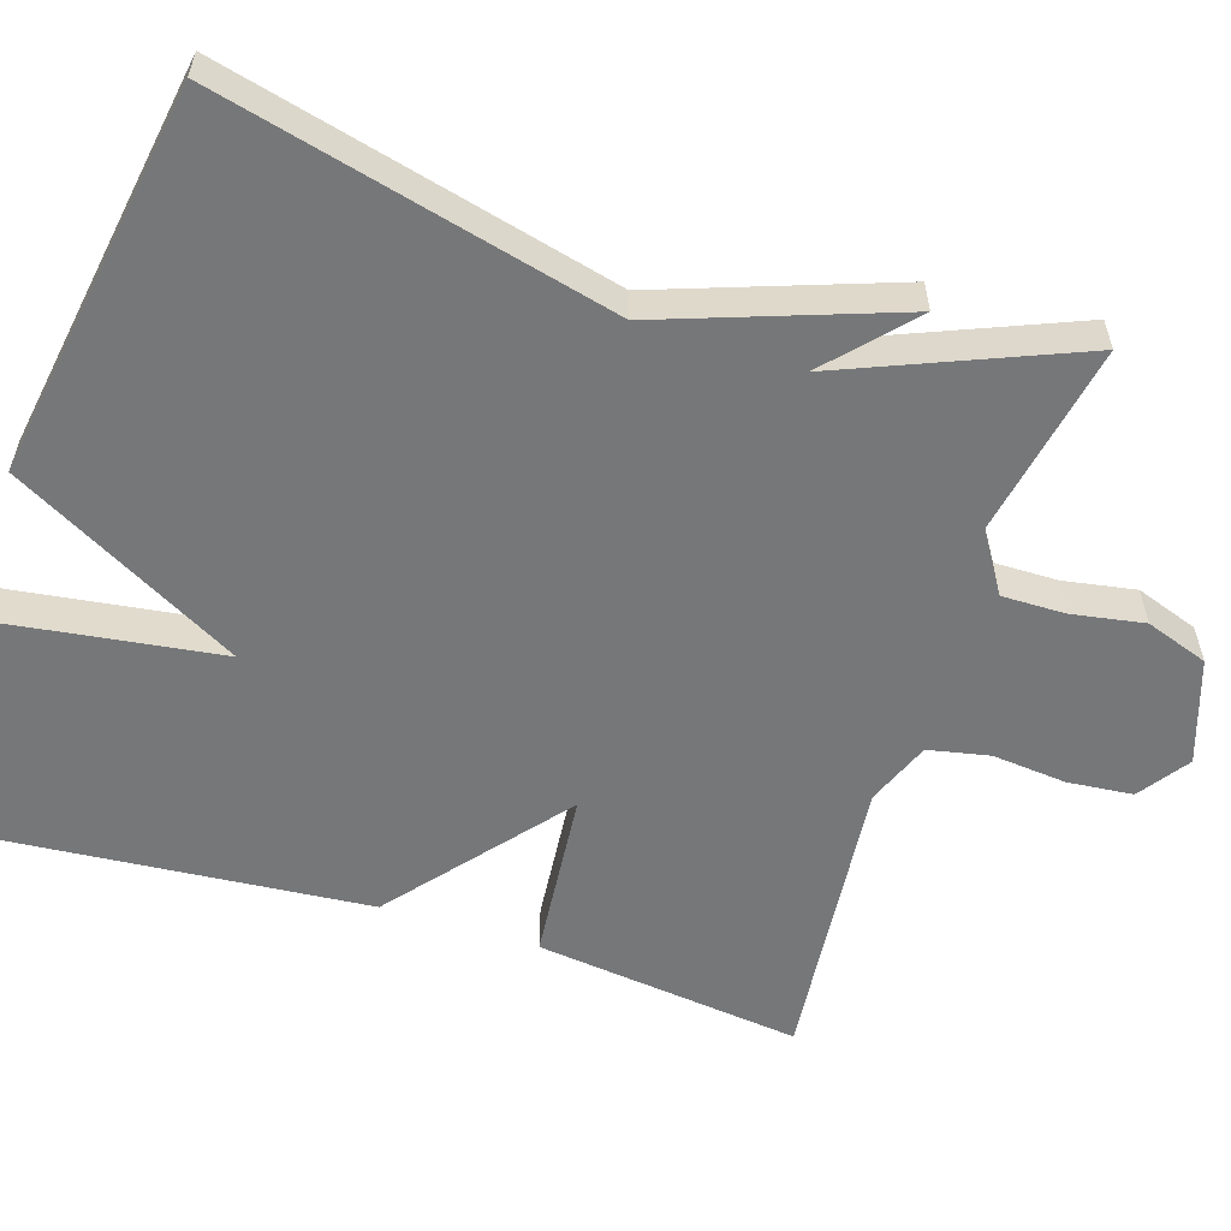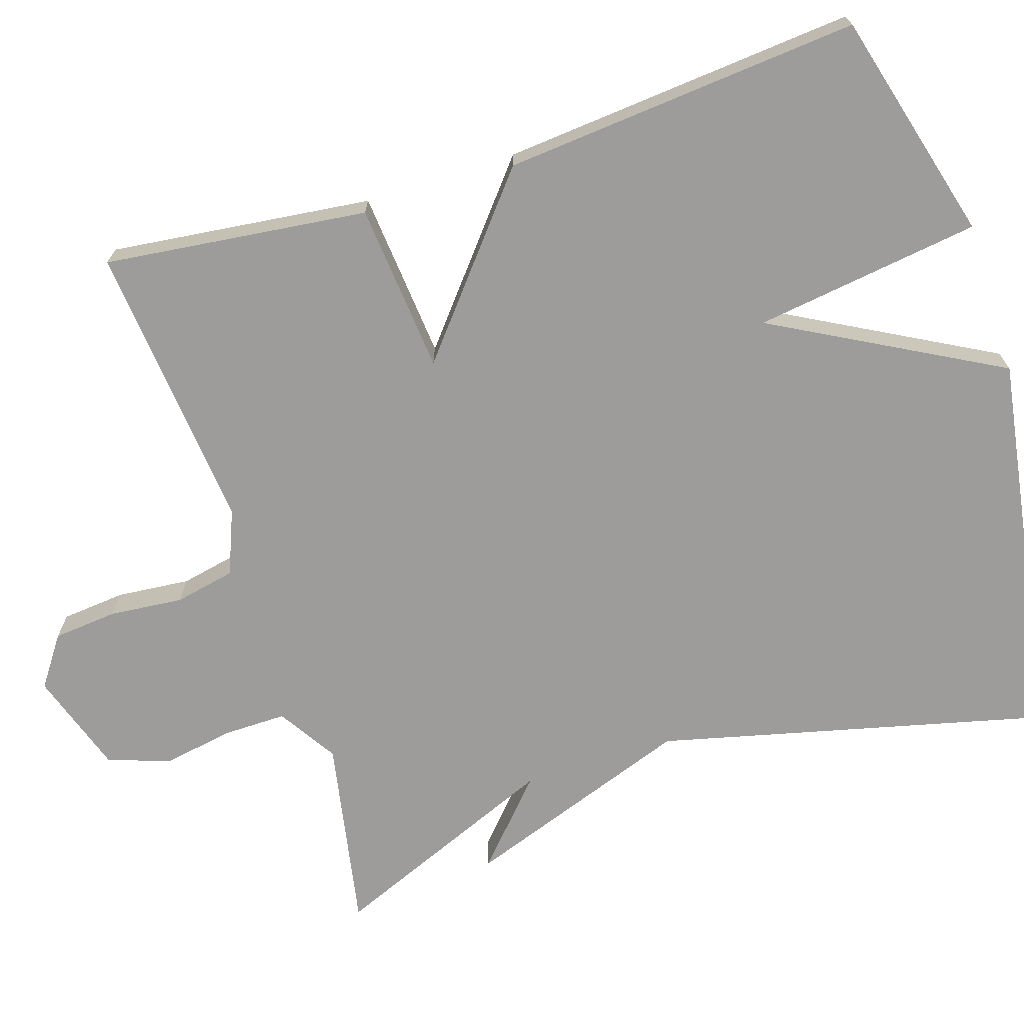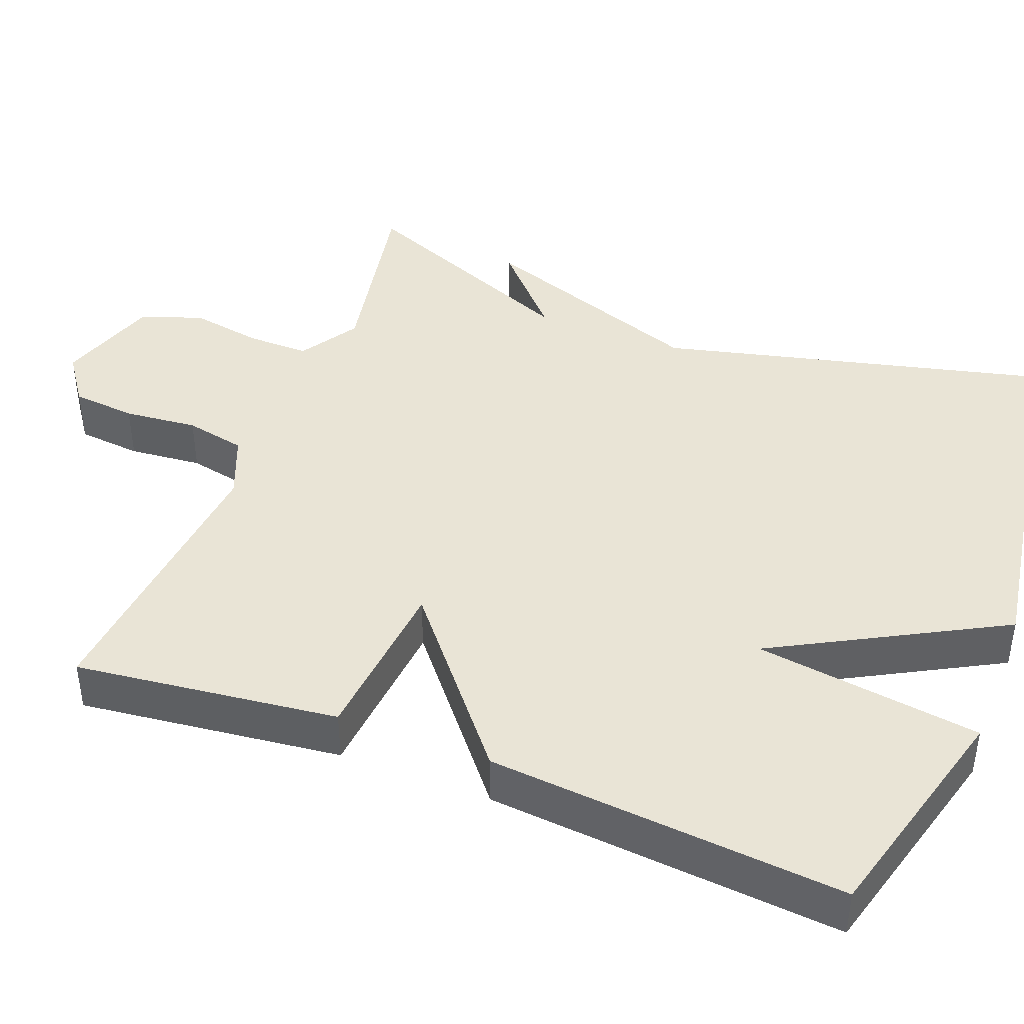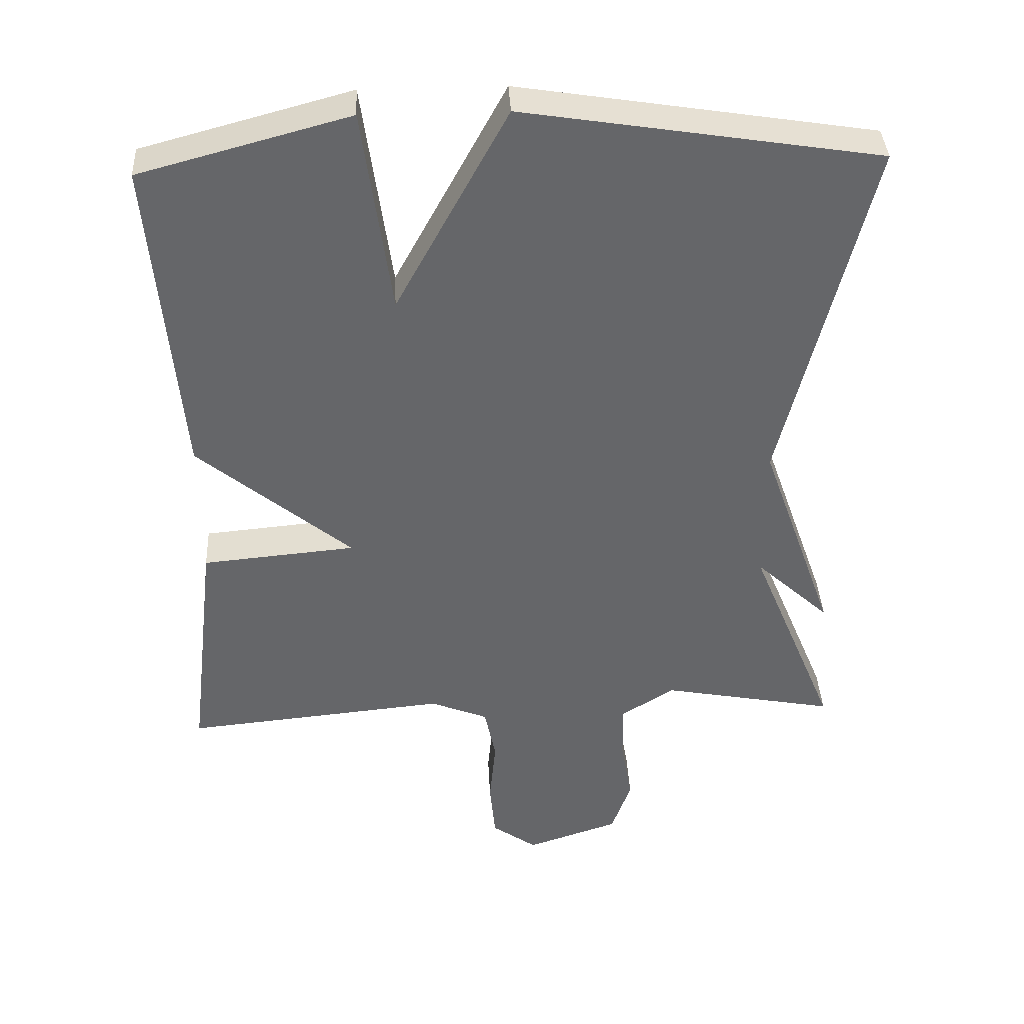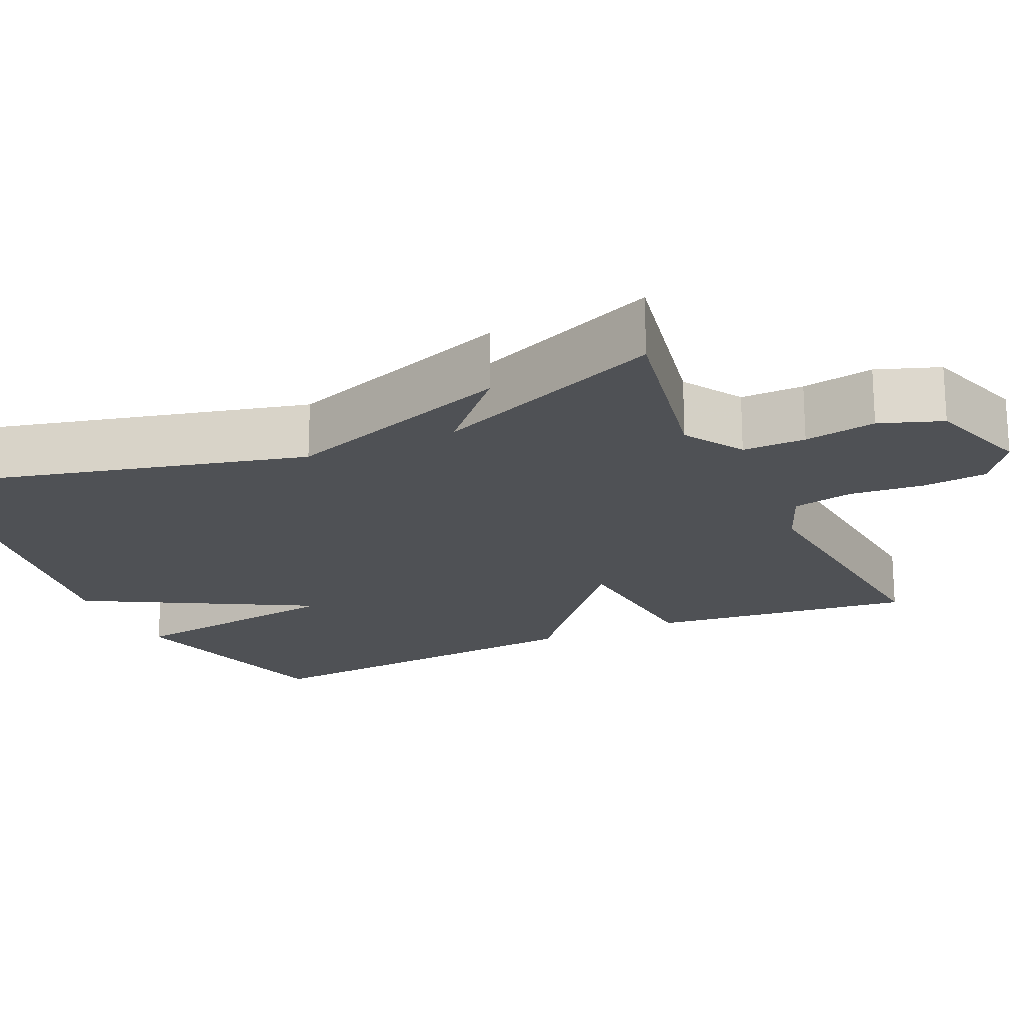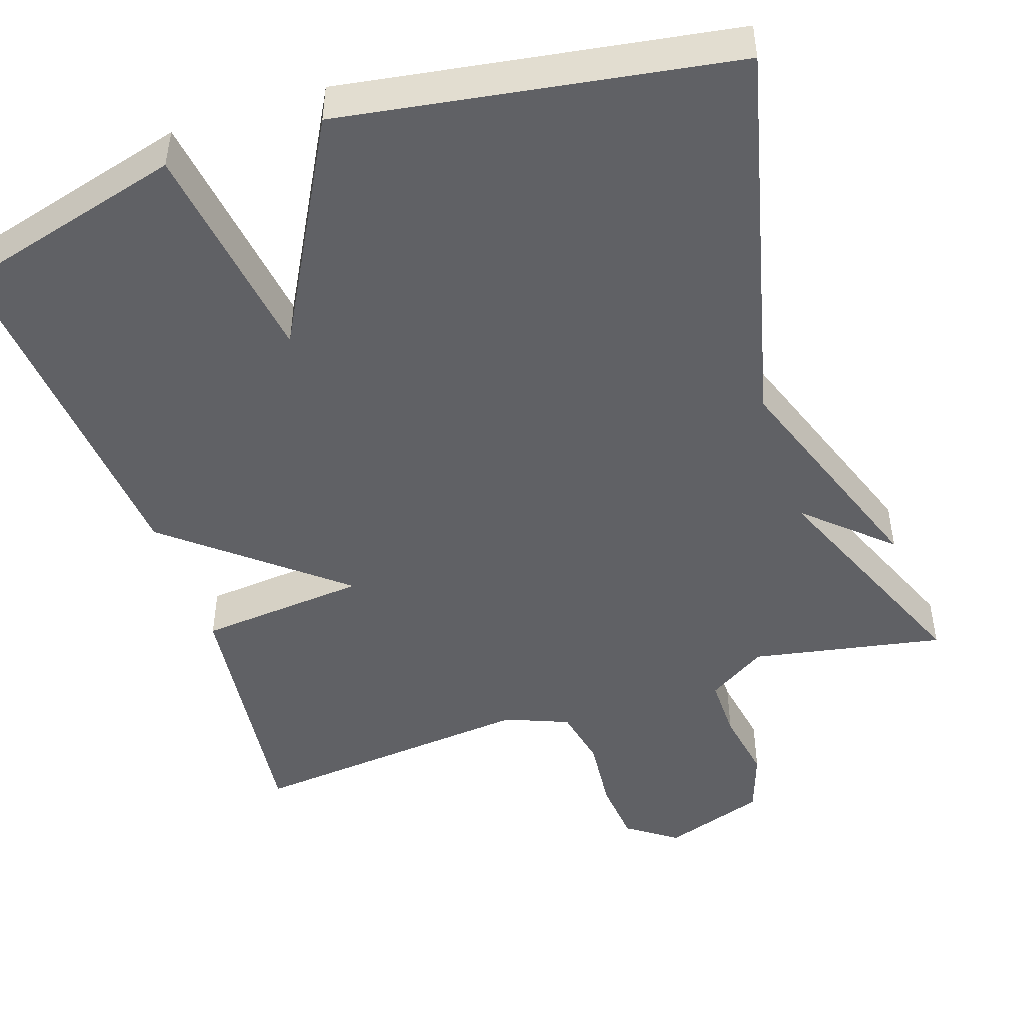
<metadata>
{"format":"obj","ext":"obj","renderer":"f3d","projection":"perspective","resolution":1024,"background":"white","views":[{"elev":-57.1,"azim":72.2,"up":"+Y"},{"elev":-70.2,"azim":-72.2,"up":"+Y"},{"elev":42.4,"azim":-68.9,"up":"+Y"},{"elev":38.3,"azim":-2.9,"up":"+Z"},{"elev":-19.8,"azim":114.4,"up":"+Y"},{"elev":-47.6,"azim":18.5,"up":"+Y"}]}
</metadata>
<code>
v -0.5 0.07 0.5
v -0.203 0.07 0.58
v -0.162 0.07 0.288
v -0.003 0.07 0.58
v 0.5 0.07 0.5
v 0.377 0.07 -0.003
v 0.483 0.07 -0.3
v 0.377 0.07 -0.203
v 0.5 0.07 -0.5
v 0.253 0.07 -0.453
v 0.177 0.07 -0.501
v 0.178 0.07 -0.582
v 0.194 0.07 -0.674
v 0.166 0.07 -0.754
v 0.034 0.07 -0.798
v -0.03 0.07 -0.753
v -0.038 0.07 -0.67
v -0.029 0.07 -0.575
v -0.045 0.07 -0.497
v -0.127 0.07 -0.464
v -0.5 0.07 -0.5
v -0.46 0.07 -0.16
v -0.242 0.07 -0.14
v -0.46 0.07 0.04
v -0.5 0 0.5
v -0.203 0 0.58
v -0.162 0 0.288
v -0.003 0 0.58
v 0.5 0 0.5
v 0.377 0 -0.003
v 0.483 0 -0.3
v 0.377 0 -0.203
v 0.5 0 -0.5
v 0.253 0 -0.453
v 0.177 0 -0.501
v 0.178 0 -0.582
v 0.194 0 -0.674
v 0.166 0 -0.754
v 0.034 0 -0.798
v -0.03 0 -0.753
v -0.038 0 -0.67
v -0.029 0 -0.575
v -0.045 0 -0.497
v -0.127 0 -0.464
v -0.5 0 -0.5
v -0.46 0 -0.16
v -0.242 0 -0.14
v -0.46 0 0.04
f 1 2 3
f 24 1 3
f 23 24 3
f 20 21 22 23
f 4 5 6
f 3 4 6
f 23 3 6
f 20 23 6
f 19 20 6
f 18 19 6
f 16 17 18
f 15 16 18
f 14 15 18
f 13 14 18
f 12 13 18
f 11 12 18
f 10 11 18 6
f 8 9 10
f 8 10 6
f 6 7 8
f 27 26 25
f 27 25 48
f 27 48 47
f 47 46 45 44
f 30 29 28
f 30 28 27
f 30 27 47
f 30 47 44
f 30 44 43
f 30 43 42
f 42 41 40
f 42 40 39
f 42 39 38
f 42 38 37
f 42 37 36
f 42 36 35
f 30 42 35 34
f 34 33 32
f 30 34 32
f 32 31 30
f 1 25 26 2
f 2 26 27 3
f 3 27 28 4
f 4 28 29 5
f 5 29 30 6
f 6 30 31 7
f 7 31 32 8
f 8 32 33 9
f 9 33 34 10
f 10 34 35 11
f 11 35 36 12
f 12 36 37 13
f 13 37 38 14
f 14 38 39 15
f 15 39 40 16
f 16 40 41 17
f 17 41 42 18
f 18 42 43 19
f 19 43 44 20
f 20 44 45 21
f 21 45 46 22
f 22 46 47 23
f 23 47 48 24
f 24 48 25 1

</code>
